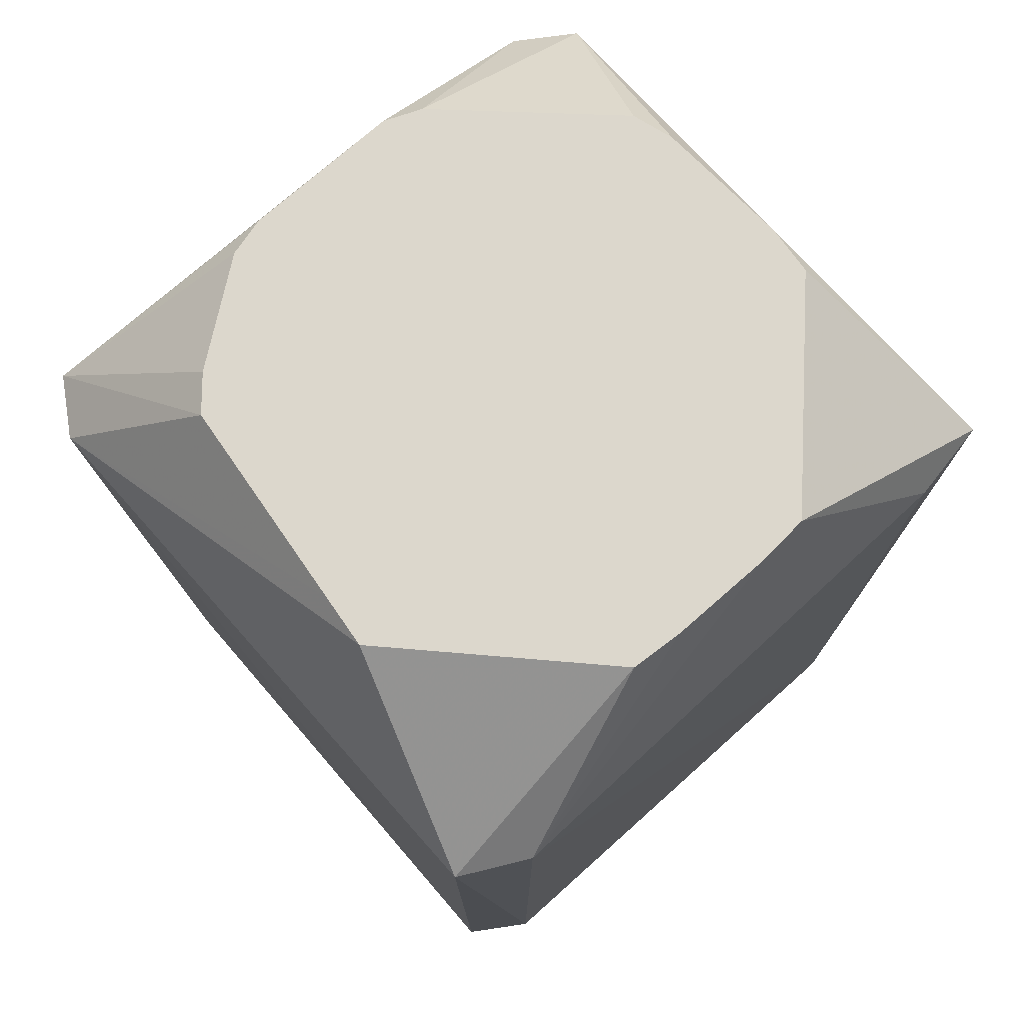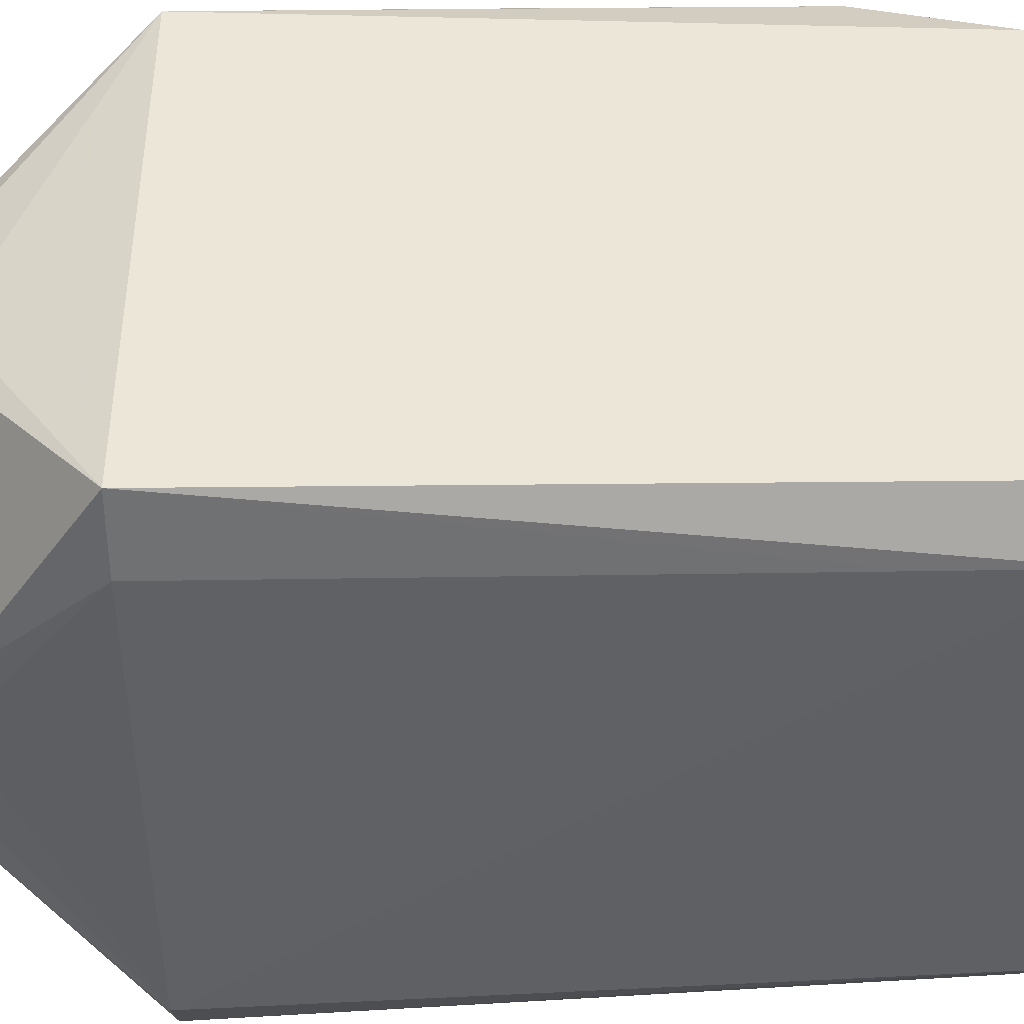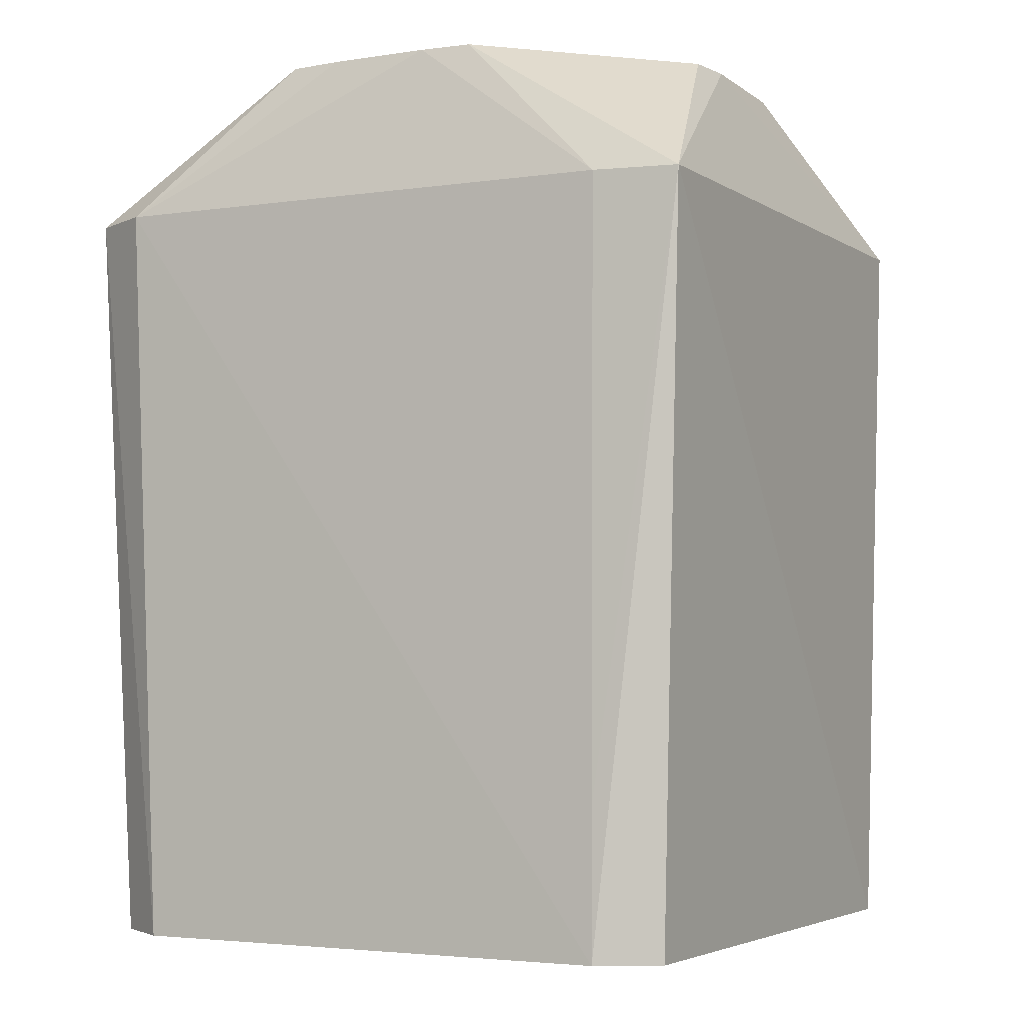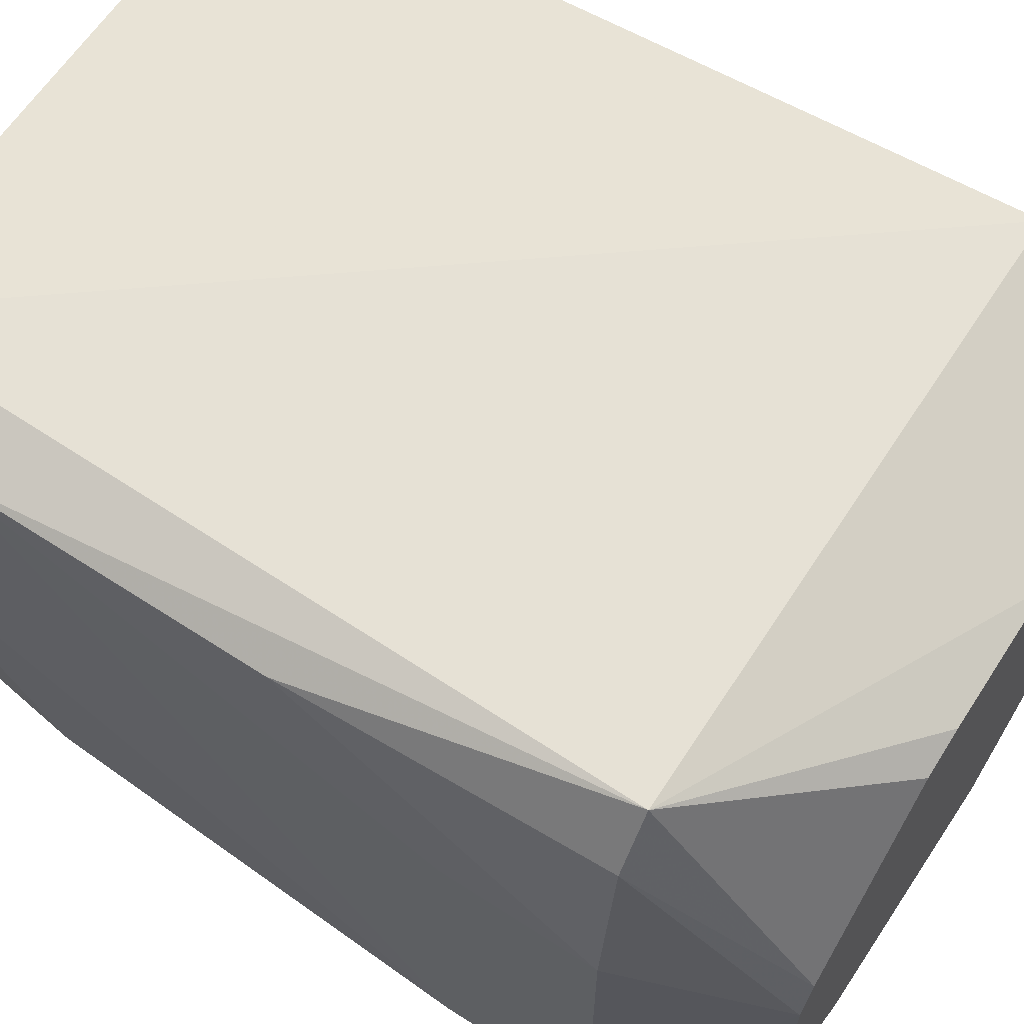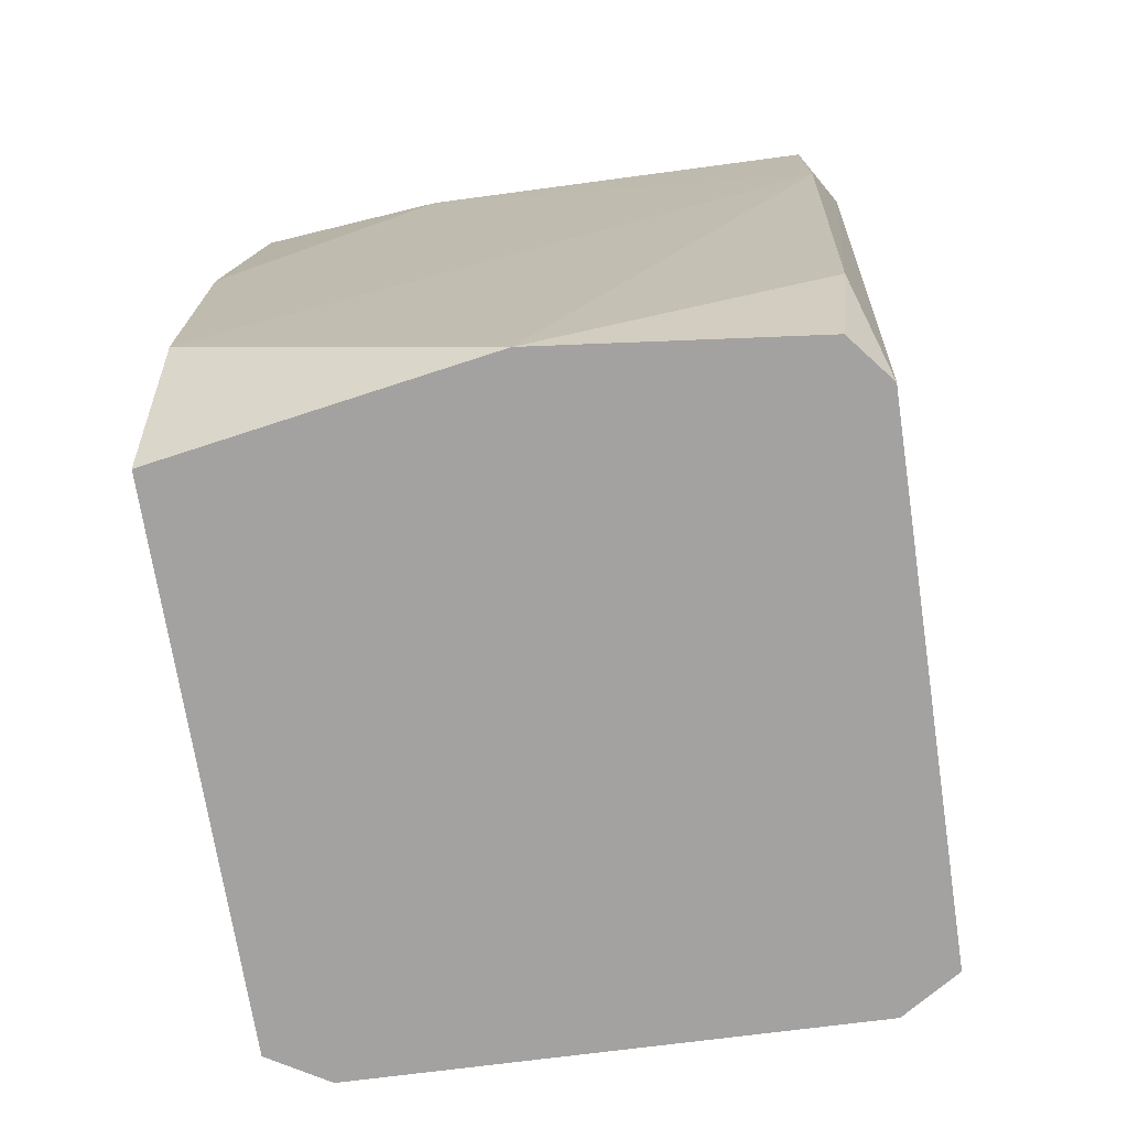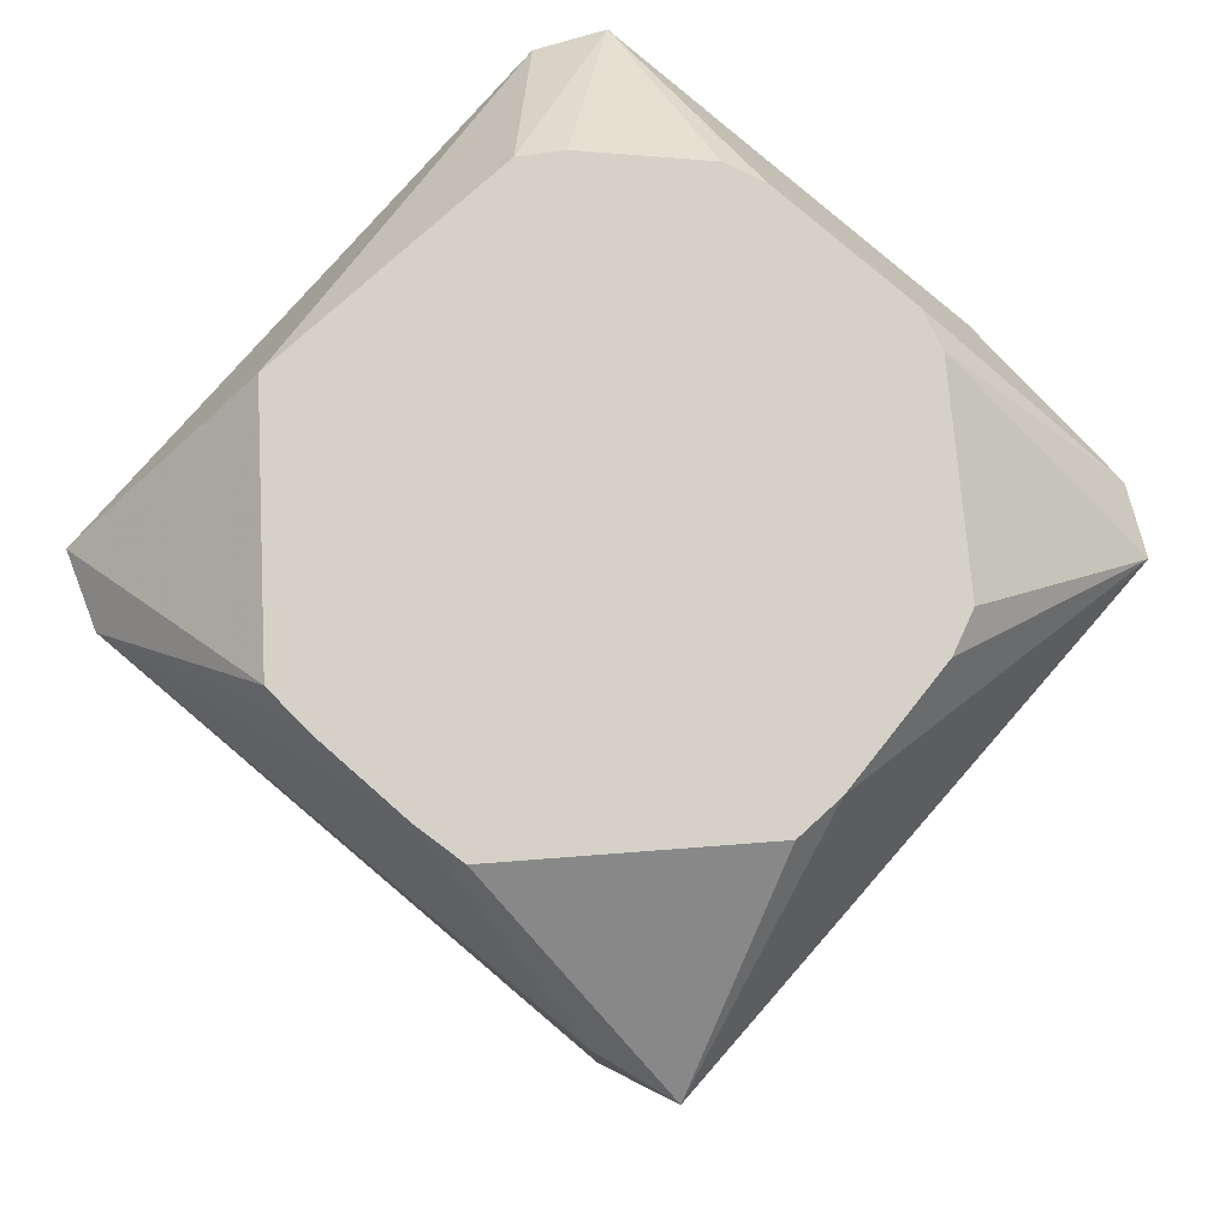
<metadata>
{"format":"obj","ext":"obj","renderer":"f3d","projection":"perspective","resolution":1024,"background":"white","views":[{"elev":73.0,"azim":48.6,"up":"+Z"},{"elev":45.3,"azim":89.3,"up":"+Y"},{"elev":-3.6,"azim":117.8,"up":"+Z"},{"elev":64.4,"azim":-56.8,"up":"+Y"},{"elev":-72.7,"azim":-82.2,"up":"+Z"},{"elev":78.7,"azim":131.3,"up":"+Z"}]}
</metadata>
<code>
v 0.05255 0.04243 -0.07677
v 0.04666 0.05249 -0.07677
v -0.04561 0.05478 -0.07677
v -0.04707 0.04126 -0.07677
v -0.04708 0.01342 -0.07677
v -0.04716 0.00656 -0.07677
v -0.05557 1.301e-05 -0.07677
v -0.05118 -0.04535 -0.07677
v -0.04347 -0.0518 -0.07677
v 0.04692 -0.05273 -0.07677
v 0.05328 -0.04293 -0.07677
v 0.05299 0.04275 -0.05126
v -0.05702 0.05121 -0.05126
v -0.05435 -0.04852 -0.05126
v -0.05704 0.05123 -0.0002411
v -0.05729 0.01674 0.02527
v -0.05721 -0.05138 0.02527
v 0.05467 0.04396 0.05078
v 0.05211 0.05794 0.05078
v -0.04776 0.05773 0.05078
v -0.05403 0.04822 0.05078
v -0.0573 0.01674 0.05078
v -0.05704 -0.05121 0.05078
v -0.04743 -0.05726 0.05078
v 0.05111 -0.05692 0.05078
v 0.057 -0.04563 0.05078
v 0.04885 1.301e-05 0.07628
v 0.04885 0.008672 0.07628
v 0.04817 0.01756 0.07628
v 0.01811 0.04698 0.07628
v 0.009742 0.04792 0.07628
v -0.01323 0.04678 0.07628
v -0.02033 0.04467 0.07628
v -0.04415 0.01954 0.07628
v -0.04672 0.0133 0.07628
v -0.04661 1.301e-05 0.07628
v -0.04651 -0.01321 0.07628
v -0.04472 -0.01981 0.07628
v -0.04064 -0.02528 0.07628
v -0.03231 -0.03645 0.07628
v -0.02685 -0.04125 0.07628
v 0.008967 -0.04551 0.07628
v 0.01791 -0.04657 0.07628
v 0.04819 -0.01754 0.07628
v 0.04884 -0.008646 0.07628
f 10 24 9
f 6 7 4
f 6 10 9
f 18 28 26
f 3 20 19
f 4 7 3
f 24 10 25
f 9 24 14
f 8 6 9
f 7 6 8
f 9 14 8
f 8 14 7
f 5 6 4
f 10 6 11
f 6 5 11
f 11 1 26
f 4 1 11
f 11 5 4
f 26 25 11
f 11 25 10
f 12 1 19
f 19 18 12
f 26 1 12
f 12 18 26
f 19 30 29
f 29 18 19
f 28 18 29
f 31 20 32
f 19 20 31
f 31 30 19
f 44 25 26
f 2 1 4
f 4 3 2
f 19 1 2
f 2 3 19
f 13 3 7
f 20 3 13
f 24 25 43
f 25 44 43
f 24 23 17
f 17 14 24
f 17 23 22
f 7 14 17
f 22 16 17
f 17 13 7
f 16 13 17
f 45 44 26
f 22 23 35
f 35 21 22
f 22 21 15
f 15 16 22
f 15 13 16
f 15 21 20
f 20 13 15
f 26 28 27
f 27 45 26
f 23 38 37
f 33 35 32
f 32 20 33
f 41 23 24
f 41 40 23
f 39 38 23
f 23 40 39
f 36 35 23
f 23 37 36
f 34 33 20
f 35 33 34
f 20 21 34
f 21 35 34
f 24 43 42
f 42 41 24
f 32 35 42
f 28 29 42
f 42 31 32
f 42 29 30
f 30 31 42
f 42 43 44
f 35 36 42
f 44 45 42
f 42 27 28
f 42 37 38
f 45 27 42
f 38 39 42
f 40 41 42
f 42 39 40
f 42 36 37

</code>
